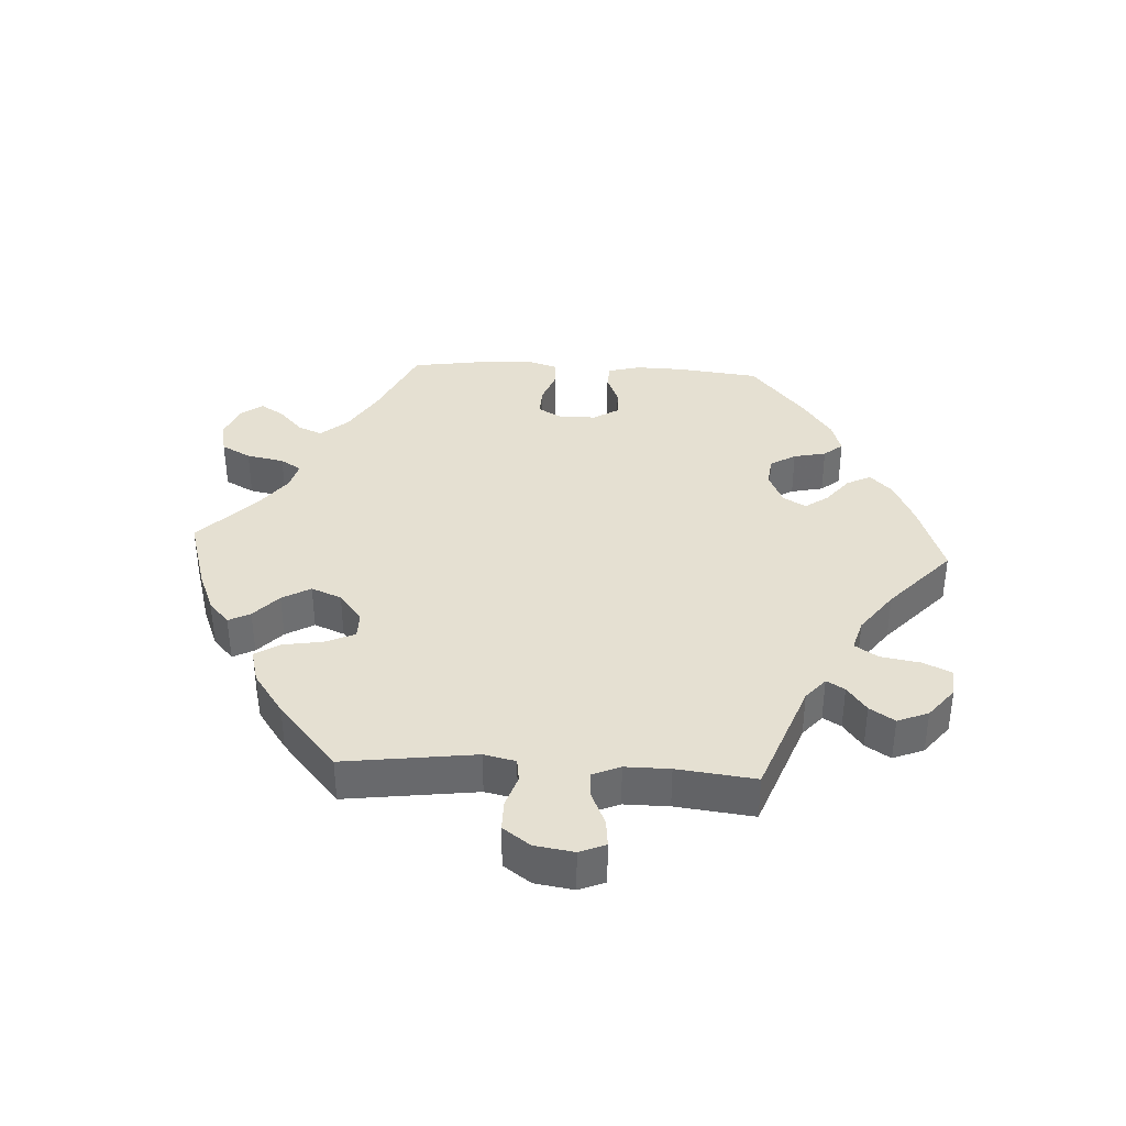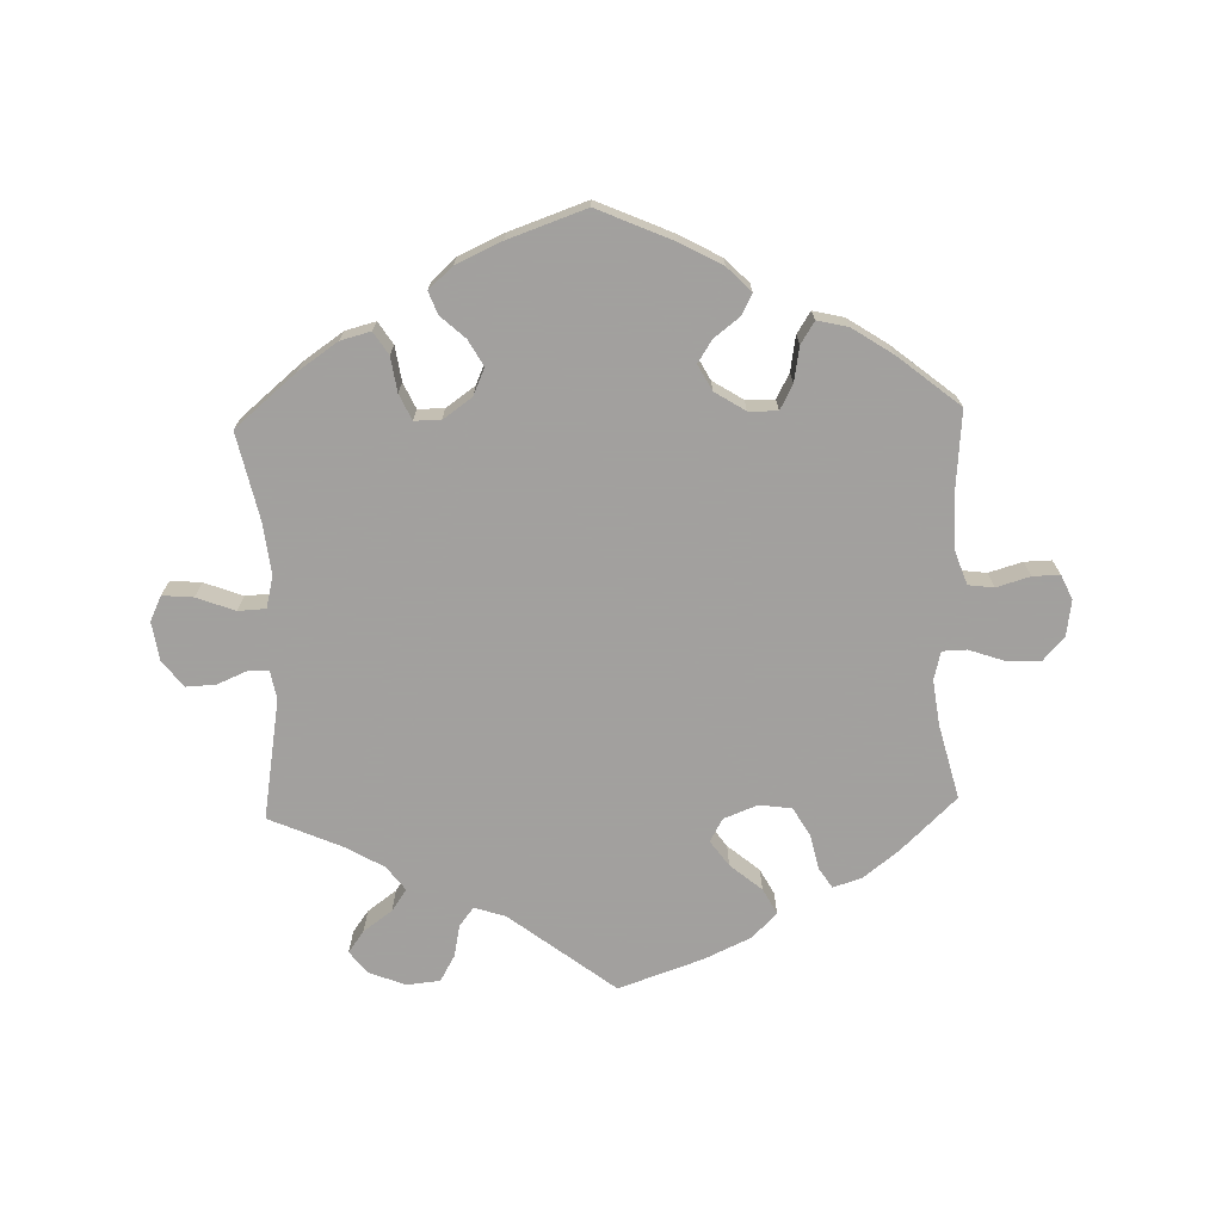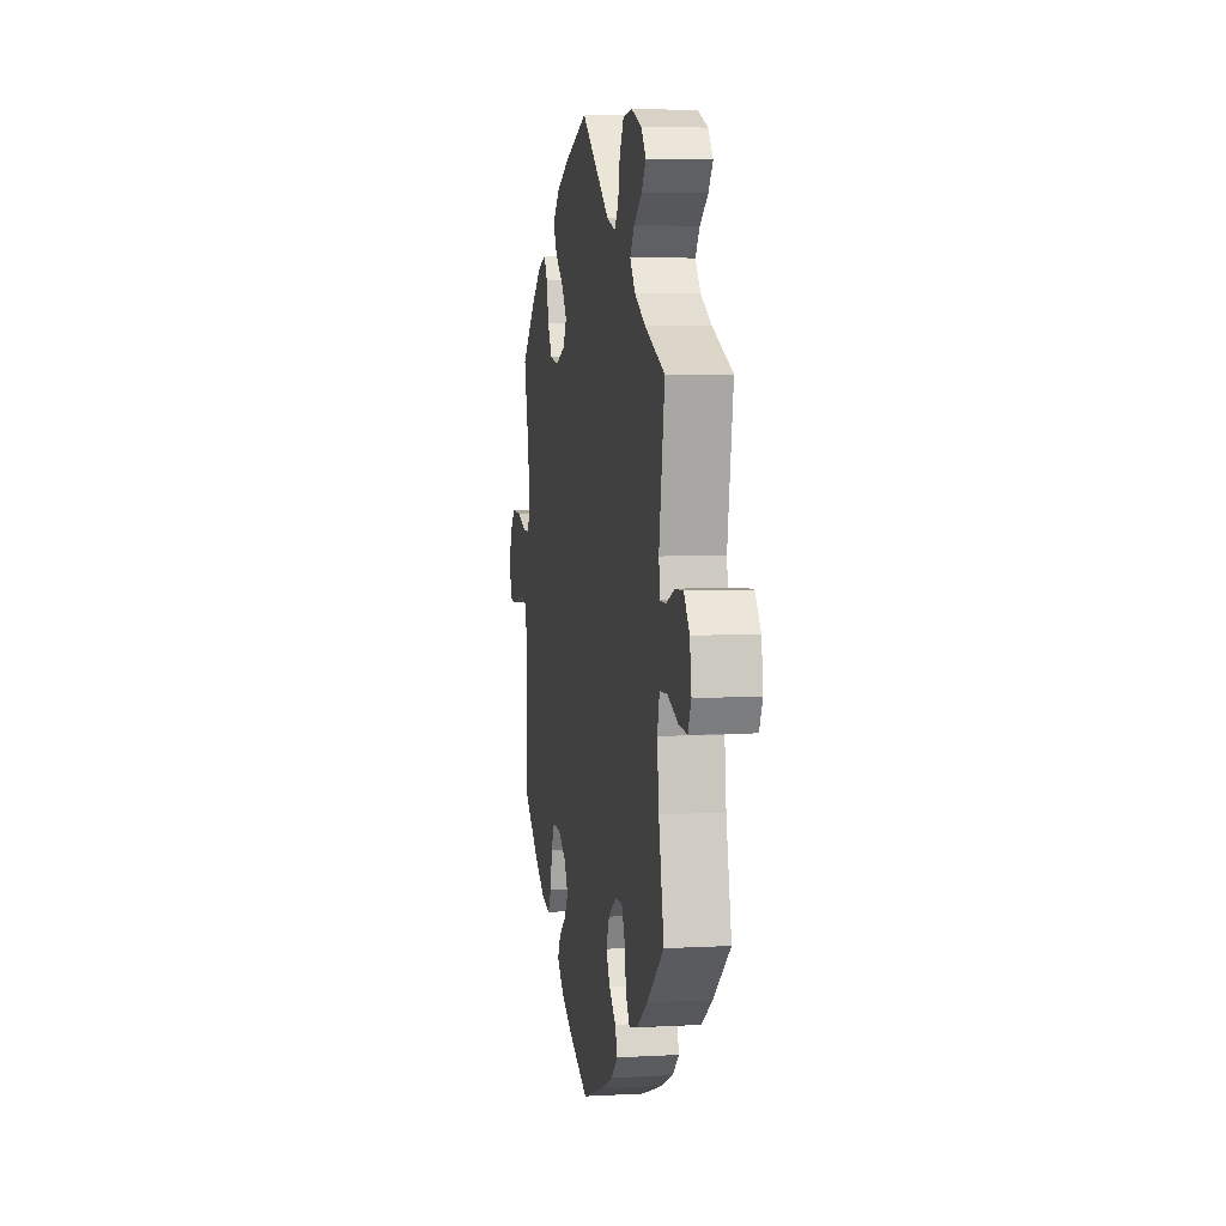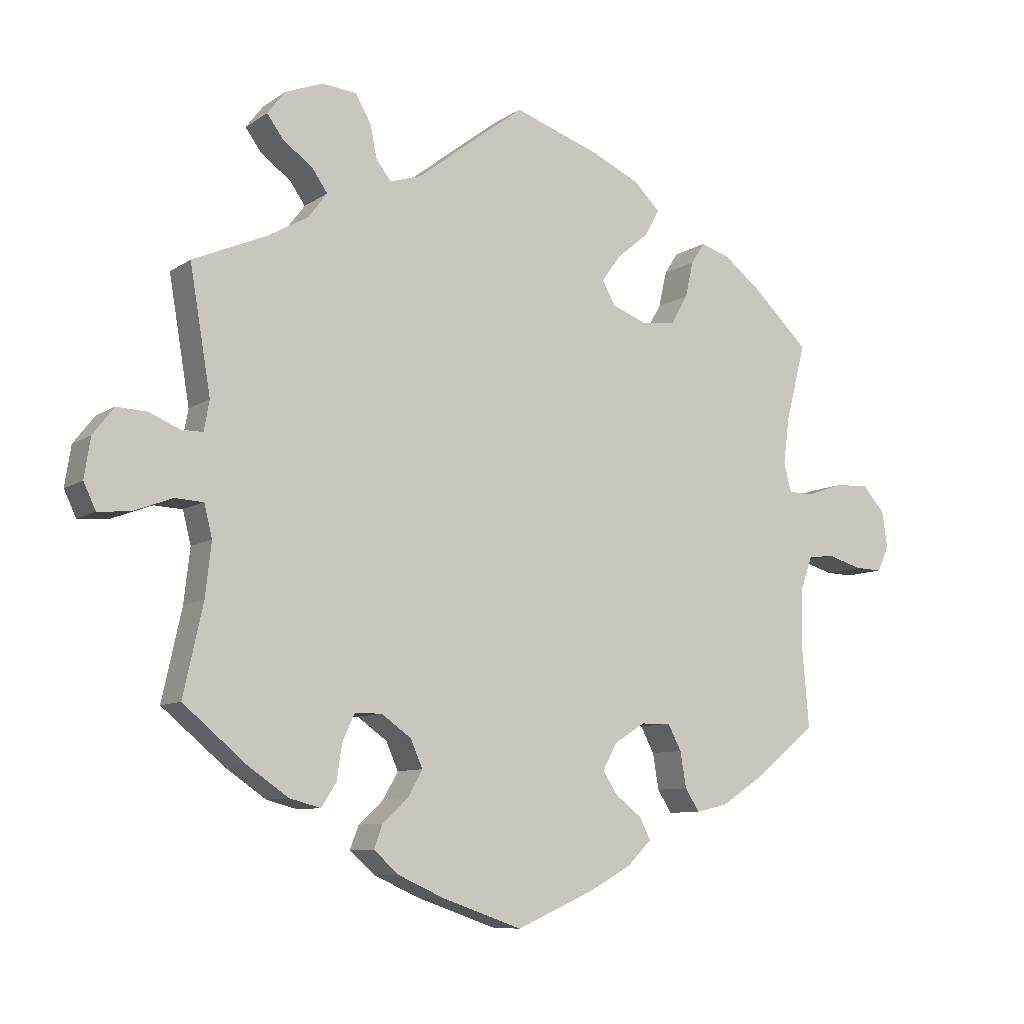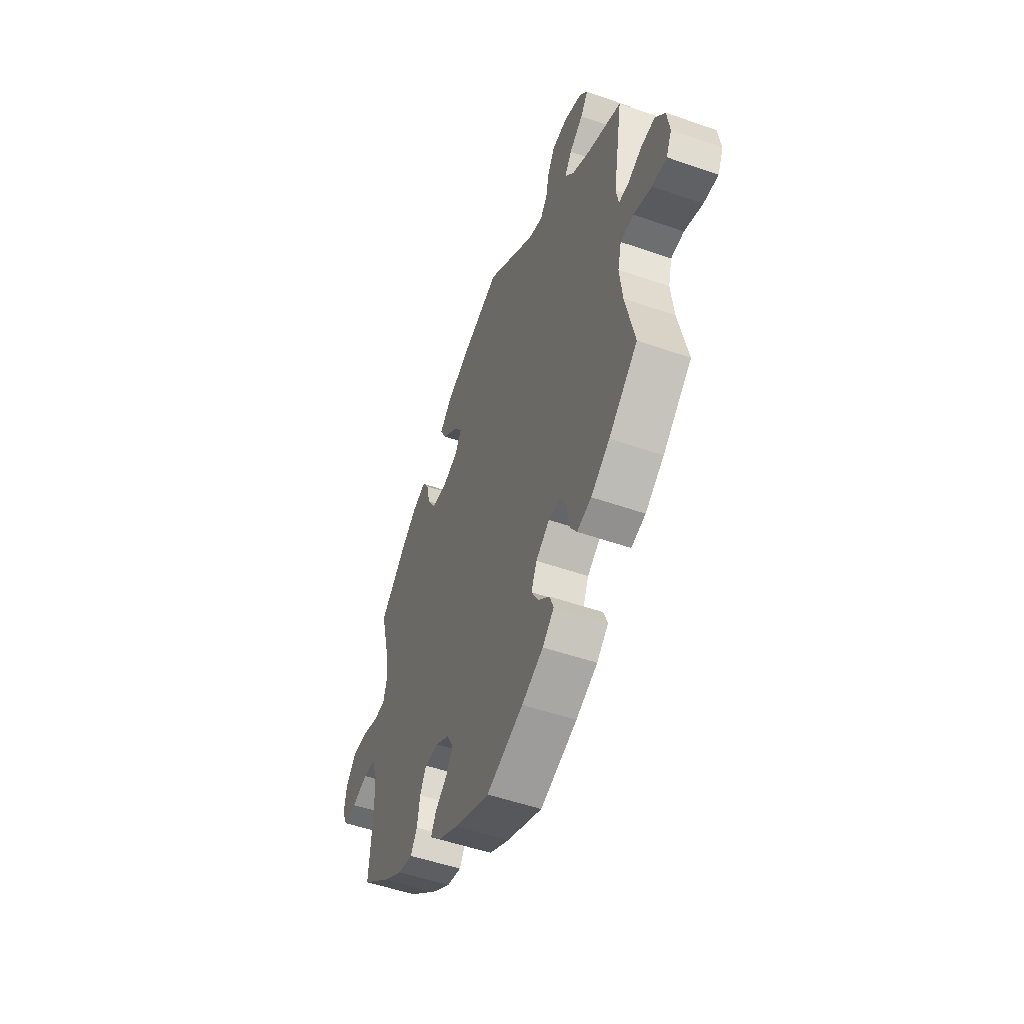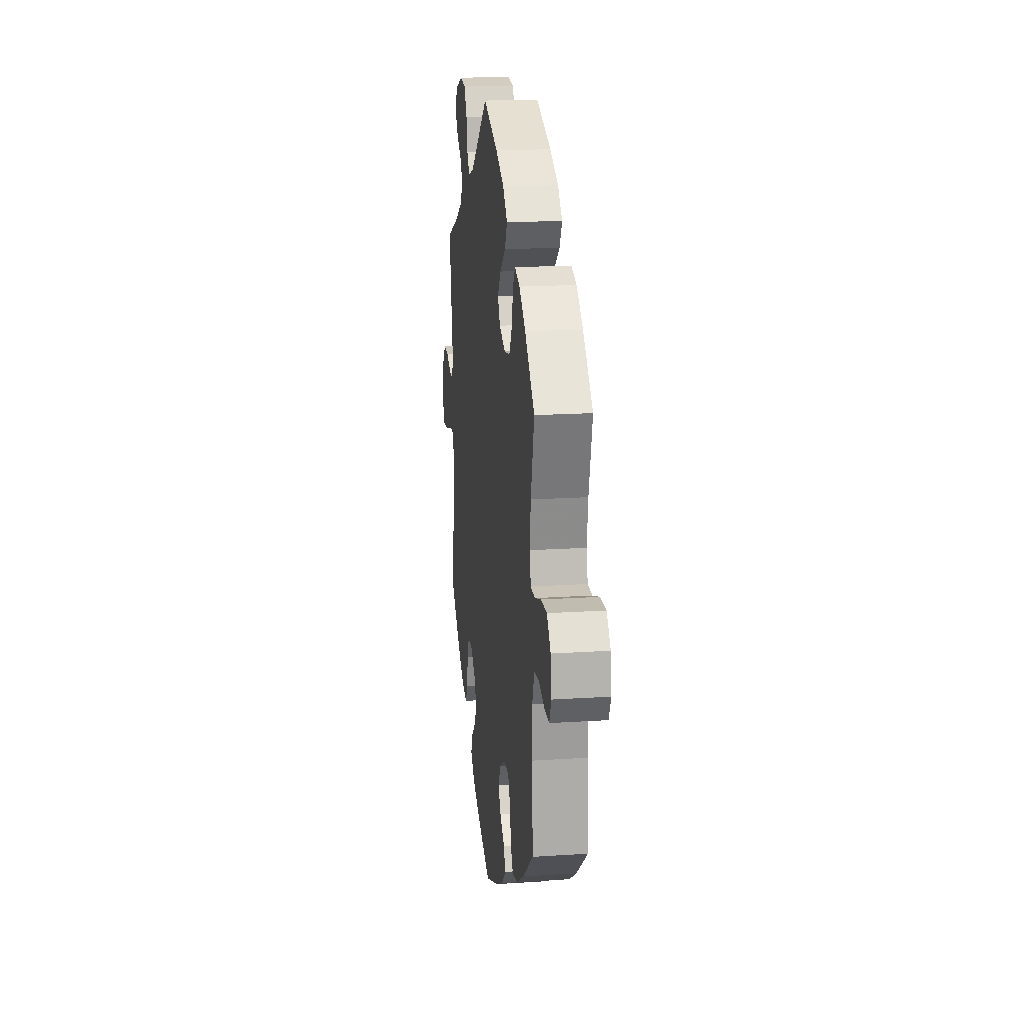
<metadata>
{"format":"obj","ext":"obj","renderer":"f3d","projection":"perspective","resolution":1024,"background":"white","views":[{"elev":37.6,"azim":33.4,"up":"+Y"},{"elev":-71.9,"azim":-178.2,"up":"+Y"},{"elev":5.8,"azim":80.3,"up":"+Z"},{"elev":-8.8,"azim":149.3,"up":"+Z"},{"elev":-51.6,"azim":69.2,"up":"+Z"},{"elev":18.8,"azim":-97.1,"up":"+Z"}]}
</metadata>
<code>
v 0.16 0.07 0.455
v 0.207 0.07 0.44
v 0.229 0.07 0.468
v 0.239 0.07 0.517
v 0.262 0.07 0.557
v 0.313 0.07 0.562
v 0.369 0.07 0.54
v 0.395 0.07 0.506
v 0.371 0.07 0.473
v 0.327 0.07 0.441
v 0.304 0.07 0.408
v 0.332 0.07 0.371
v 0.391 0.07 0.337
v 0.501 0.07 0.289
v 0.47 0.07 0.106
v 0.478 0.07 0.062
v 0.51 0.07 0.062
v 0.555 0.07 0.081
v 0.6 0.07 0.083
v 0.631 0.07 0.043
v 0.64 0.07 -0.016
v 0.622 0.07 -0.054
v 0.575 0.07 -0.05
v 0.517 0.07 -0.028
v 0.475 0.07 -0.03
v 0.463 0.07 -0.078
v 0.472 0.07 -0.157
v 0.501 0.07 -0.289
v 0.408 0.07 -0.367
v 0.348 0.07 -0.408
v 0.302 0.07 -0.42
v 0.28 0.07 -0.386
v 0.272 0.07 -0.333
v 0.254 0.07 -0.294
v 0.214 0.07 -0.294
v 0.17 0.07 -0.325
v 0.152 0.07 -0.366
v 0.174 0.07 -0.405
v 0.211 0.07 -0.439
v 0.224 0.07 -0.473
v 0.187 0.07 -0.506
v 0.118 0.07 -0.537
v 0 0.07 -0.578
v -0.114 0.07 -0.528
v -0.178 0.07 -0.493
v -0.214 0.07 -0.457
v -0.198 0.07 -0.425
v -0.159 0.07 -0.395
v -0.137 0.07 -0.361
v -0.158 0.07 -0.322
v -0.204 0.07 -0.293
v -0.248 0.07 -0.292
v -0.268 0.07 -0.33
v -0.277 0.07 -0.383
v -0.298 0.07 -0.416
v -0.345 0.07 -0.405
v -0.406 0.07 -0.365
v -0.5 0.07 -0.289
v -0.489 0.07 -0.162
v -0.491 0.07 -0.085
v -0.509 0.07 -0.034
v -0.548 0.07 -0.029
v -0.599 0.07 -0.044
v -0.64 0.07 -0.045
v -0.657 0.07 -0.008
v -0.649 0.07 0.046
v -0.616 0.07 0.083
v -0.566 0.07 0.081
v -0.511 0.07 0.062
v -0.474 0.07 0.063
v -0.463 0.07 0.106
v -0.472 0.07 0.174
v -0.501 0.07 0.288
v -0.417 0.07 0.368
v -0.363 0.07 0.41
v -0.319 0.07 0.424
v -0.299 0.07 0.393
v -0.287 0.07 0.34
v -0.262 0.07 0.297
v -0.213 0.07 0.29
v -0.161 0.07 0.31
v -0.141 0.07 0.345
v -0.169 0.07 0.384
v -0.217 0.07 0.424
v -0.238 0.07 0.463
v -0.2 0.07 0.501
v -0.128 0.07 0.534
v 0 0.07 0.578
v 0.16 0 0.455
v 0.207 0 0.44
v 0.229 0 0.468
v 0.239 0 0.517
v 0.262 0 0.557
v 0.313 0 0.562
v 0.369 0 0.54
v 0.395 0 0.506
v 0.371 0 0.473
v 0.327 0 0.441
v 0.304 0 0.408
v 0.332 0 0.371
v 0.391 0 0.337
v 0.501 0 0.289
v 0.47 0 0.106
v 0.478 0 0.062
v 0.51 0 0.062
v 0.555 0 0.081
v 0.6 0 0.083
v 0.631 0 0.043
v 0.64 0 -0.016
v 0.622 0 -0.054
v 0.575 0 -0.05
v 0.517 0 -0.028
v 0.475 0 -0.03
v 0.463 0 -0.078
v 0.472 0 -0.157
v 0.501 0 -0.289
v 0.408 0 -0.367
v 0.348 0 -0.408
v 0.302 0 -0.42
v 0.28 0 -0.386
v 0.272 0 -0.333
v 0.254 0 -0.294
v 0.214 0 -0.294
v 0.17 0 -0.325
v 0.152 0 -0.366
v 0.174 0 -0.405
v 0.211 0 -0.439
v 0.224 0 -0.473
v 0.187 0 -0.506
v 0.118 0 -0.537
v 0 0 -0.578
v -0.114 0 -0.528
v -0.178 0 -0.493
v -0.214 0 -0.457
v -0.198 0 -0.425
v -0.159 0 -0.395
v -0.137 0 -0.361
v -0.158 0 -0.322
v -0.204 0 -0.293
v -0.248 0 -0.292
v -0.268 0 -0.33
v -0.277 0 -0.383
v -0.298 0 -0.416
v -0.345 0 -0.405
v -0.406 0 -0.365
v -0.5 0 -0.289
v -0.489 0 -0.162
v -0.491 0 -0.085
v -0.509 0 -0.034
v -0.548 0 -0.029
v -0.599 0 -0.044
v -0.64 0 -0.045
v -0.657 0 -0.008
v -0.649 0 0.046
v -0.616 0 0.083
v -0.566 0 0.081
v -0.511 0 0.062
v -0.474 0 0.063
v -0.463 0 0.106
v -0.472 0 0.174
v -0.501 0 0.288
v -0.417 0 0.368
v -0.363 0 0.41
v -0.319 0 0.424
v -0.299 0 0.393
v -0.287 0 0.34
v -0.262 0 0.297
v -0.213 0 0.29
v -0.161 0 0.31
v -0.141 0 0.345
v -0.169 0 0.384
v -0.217 0 0.424
v -0.238 0 0.463
v -0.2 0 0.501
v -0.128 0 0.534
v 0 0 0.578
f 87 88 1
f 86 87 1 2
f 83 84 85 86
f 82 83 86 2
f 81 82 2
f 80 81 2
f 75 76 77 78
f 75 78 79
f 72 73 74 75
f 71 72 75 79
f 70 71 79 80
f 66 67 68 69
f 66 69 70
f 65 66 70
f 62 63 64 65
f 61 62 65 70
f 60 61 70 80
f 56 57 58 59
f 53 54 55 56
f 52 53 56 59
f 51 52 59 60
f 45 46 47 48
f 45 48 49
f 44 45 49
f 43 44 49
f 42 43 49 50
f 38 39 40 41
f 37 38 41 42
f 30 31 32 33
f 30 33 34
f 27 28 29 30
f 26 27 30 34
f 25 26 34 35
f 21 22 23 24
f 21 24 25
f 20 21 25
f 17 18 19 20
f 16 17 20 25
f 15 16 25 35
f 13 14 15 35
f 7 8 9 10
f 7 10 11
f 6 7 11
f 3 4 5 6
f 2 3 6 11
f 80 2 11 12
f 50 51 60 80
f 37 42 50 80
f 36 37 80 12
f 12 13 35 36
f 89 176 175
f 90 89 175 174
f 174 173 172 171
f 90 174 171 170
f 90 170 169
f 90 169 168
f 166 165 164 163
f 167 166 163
f 163 162 161 160
f 167 163 160 159
f 168 167 159 158
f 157 156 155 154
f 158 157 154
f 158 154 153
f 153 152 151 150
f 158 153 150 149
f 168 158 149 148
f 147 146 145 144
f 144 143 142 141
f 147 144 141 140
f 148 147 140 139
f 136 135 134 133
f 137 136 133
f 137 133 132
f 137 132 131
f 138 137 131 130
f 129 128 127 126
f 130 129 126 125
f 121 120 119 118
f 122 121 118
f 118 117 116 115
f 122 118 115 114
f 123 122 114 113
f 112 111 110 109
f 113 112 109
f 113 109 108
f 108 107 106 105
f 113 108 105 104
f 123 113 104 103
f 123 103 102 101
f 98 97 96 95
f 99 98 95
f 99 95 94
f 94 93 92 91
f 99 94 91 90
f 100 99 90 168
f 168 148 139 138
f 168 138 130 125
f 100 168 125 124
f 124 123 101 100
f 1 89 90 2
f 2 90 91 3
f 3 91 92 4
f 4 92 93 5
f 5 93 94 6
f 6 94 95 7
f 7 95 96 8
f 8 96 97 9
f 9 97 98 10
f 10 98 99 11
f 11 99 100 12
f 12 100 101 13
f 13 101 102 14
f 14 102 103 15
f 15 103 104 16
f 16 104 105 17
f 17 105 106 18
f 18 106 107 19
f 19 107 108 20
f 20 108 109 21
f 21 109 110 22
f 22 110 111 23
f 23 111 112 24
f 24 112 113 25
f 25 113 114 26
f 26 114 115 27
f 27 115 116 28
f 28 116 117 29
f 29 117 118 30
f 30 118 119 31
f 31 119 120 32
f 32 120 121 33
f 33 121 122 34
f 34 122 123 35
f 35 123 124 36
f 36 124 125 37
f 37 125 126 38
f 38 126 127 39
f 39 127 128 40
f 40 128 129 41
f 41 129 130 42
f 42 130 131 43
f 43 131 132 44
f 44 132 133 45
f 45 133 134 46
f 46 134 135 47
f 47 135 136 48
f 48 136 137 49
f 49 137 138 50
f 50 138 139 51
f 51 139 140 52
f 52 140 141 53
f 53 141 142 54
f 54 142 143 55
f 55 143 144 56
f 56 144 145 57
f 57 145 146 58
f 58 146 147 59
f 59 147 148 60
f 60 148 149 61
f 61 149 150 62
f 62 150 151 63
f 63 151 152 64
f 64 152 153 65
f 65 153 154 66
f 66 154 155 67
f 67 155 156 68
f 68 156 157 69
f 69 157 158 70
f 70 158 159 71
f 71 159 160 72
f 72 160 161 73
f 73 161 162 74
f 74 162 163 75
f 75 163 164 76
f 76 164 165 77
f 77 165 166 78
f 78 166 167 79
f 79 167 168 80
f 80 168 169 81
f 81 169 170 82
f 82 170 171 83
f 83 171 172 84
f 84 172 173 85
f 85 173 174 86
f 86 174 175 87
f 87 175 176 88
f 88 176 89 1

</code>
